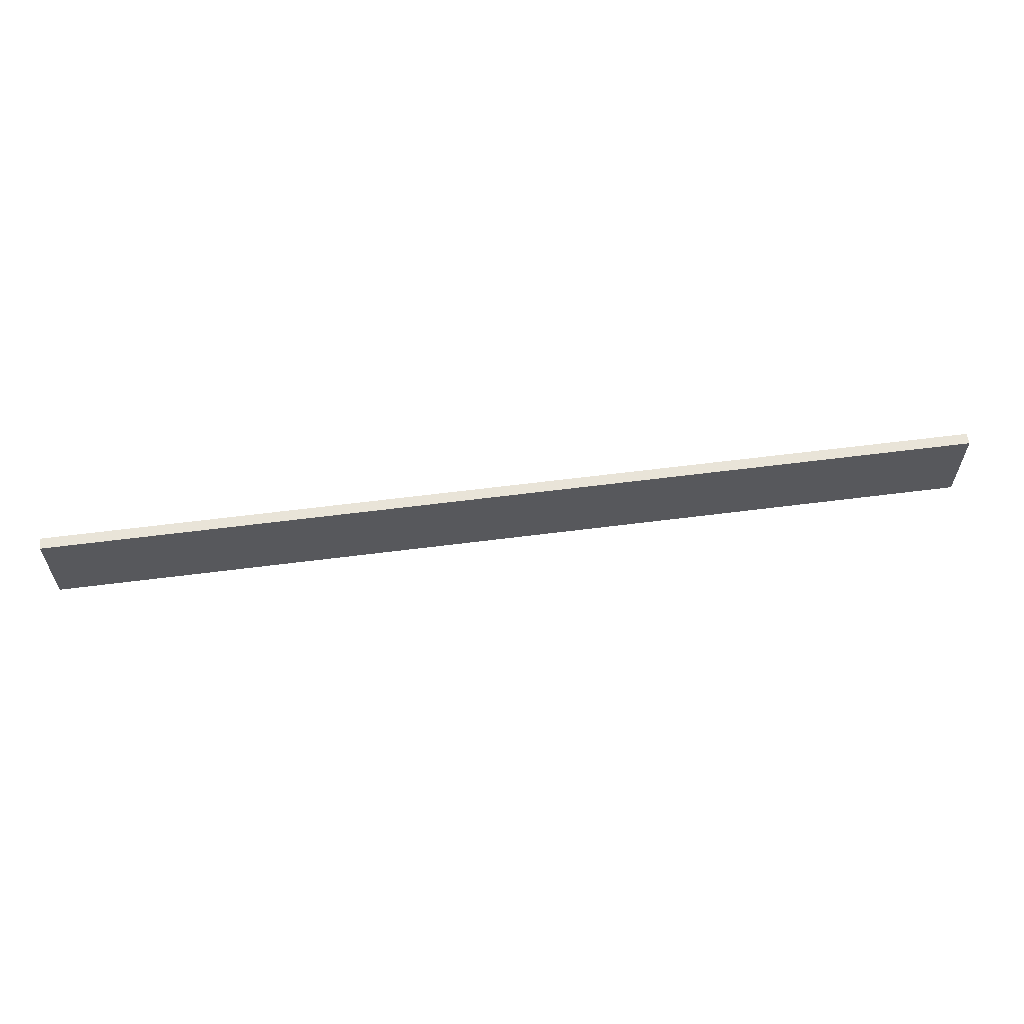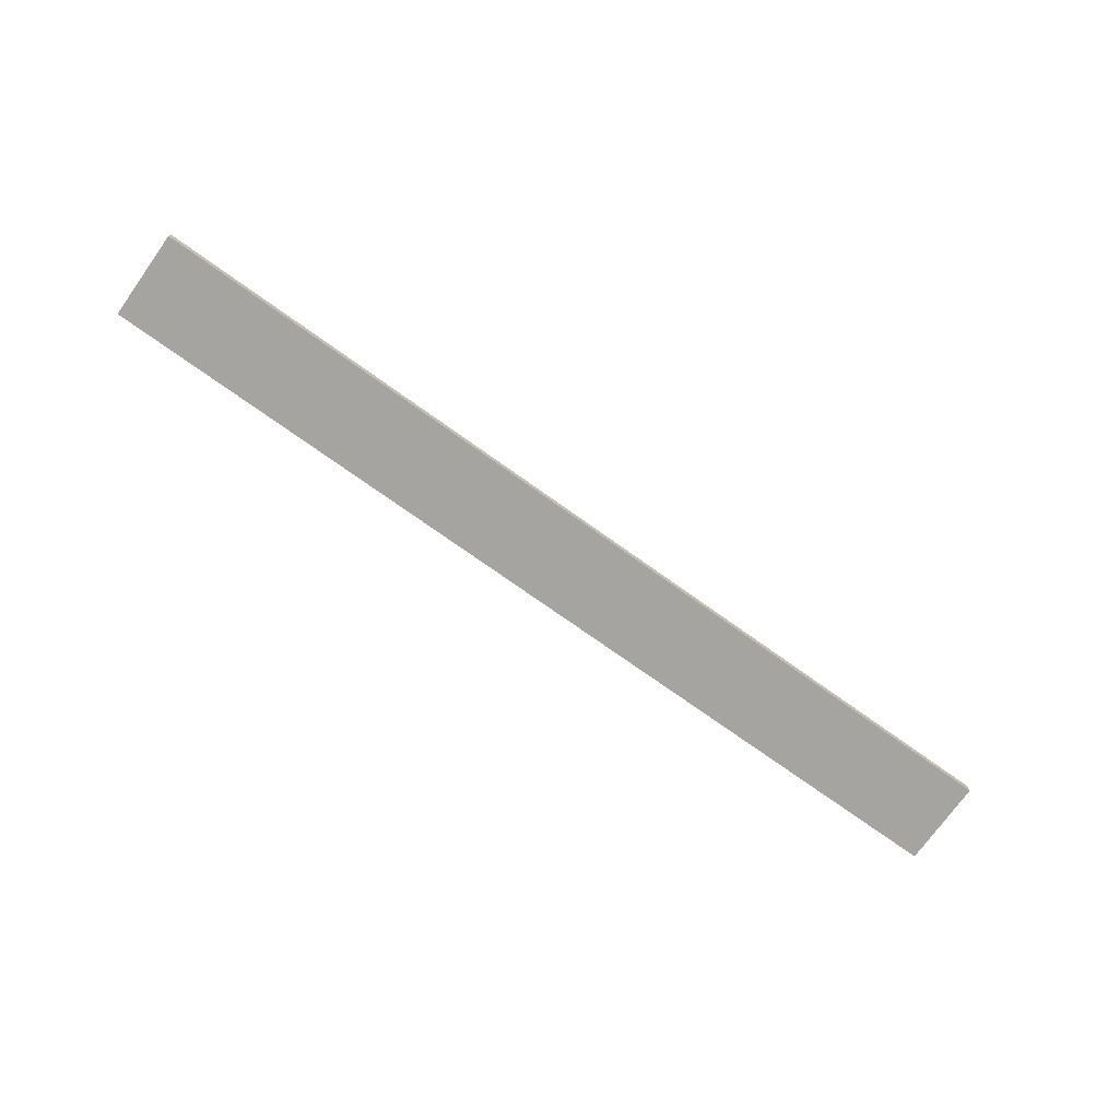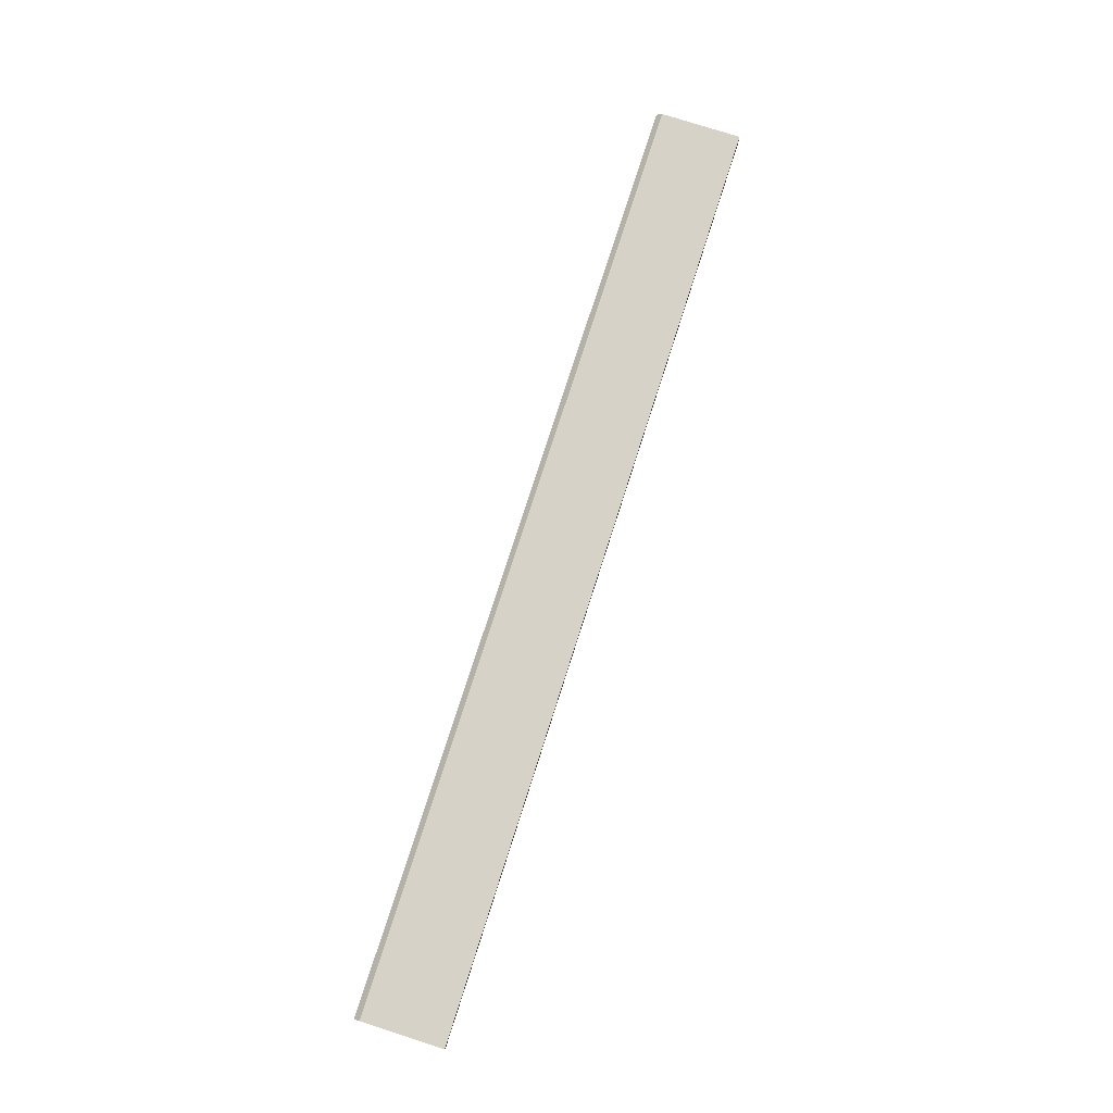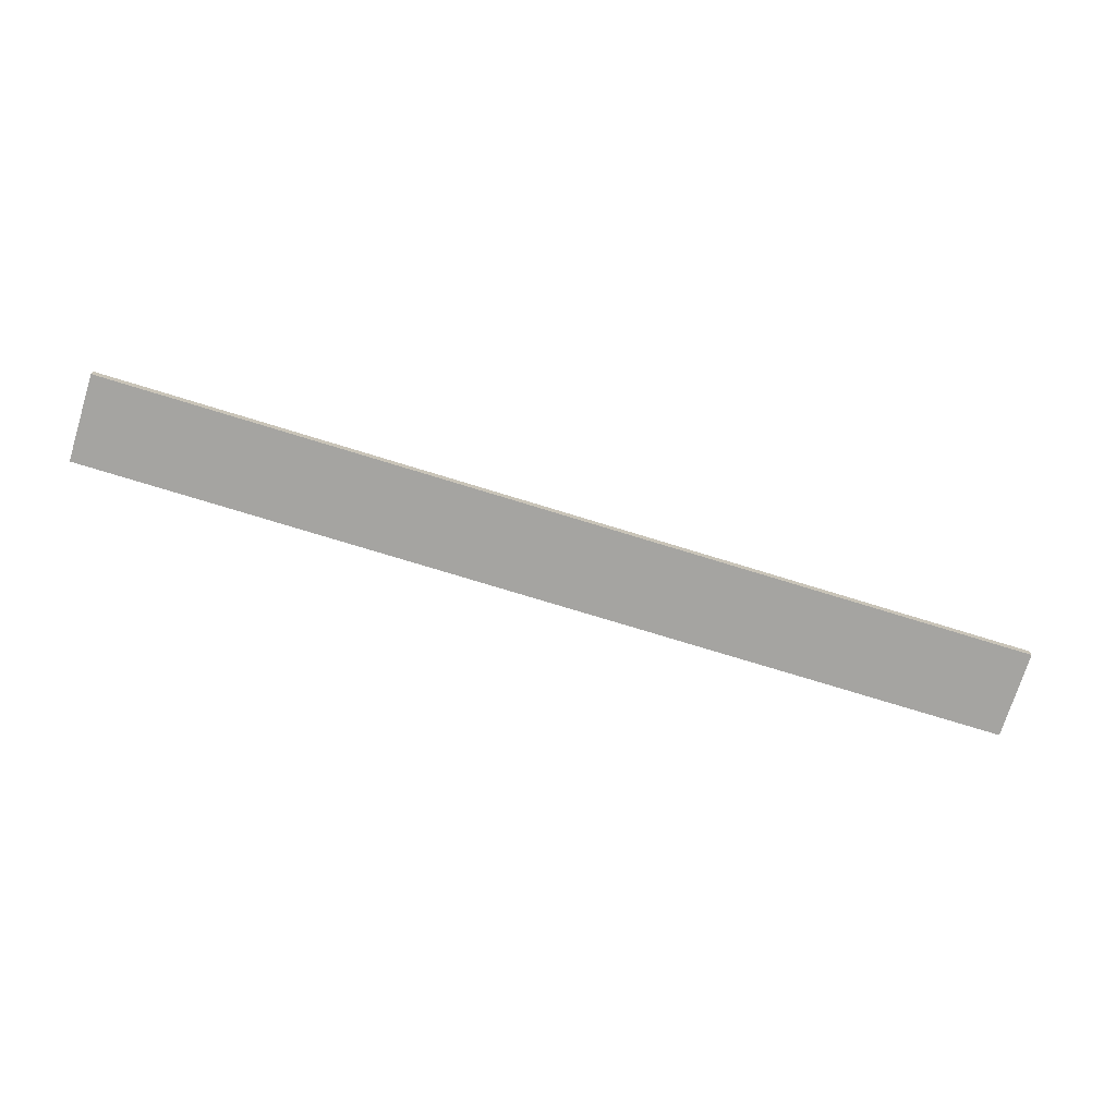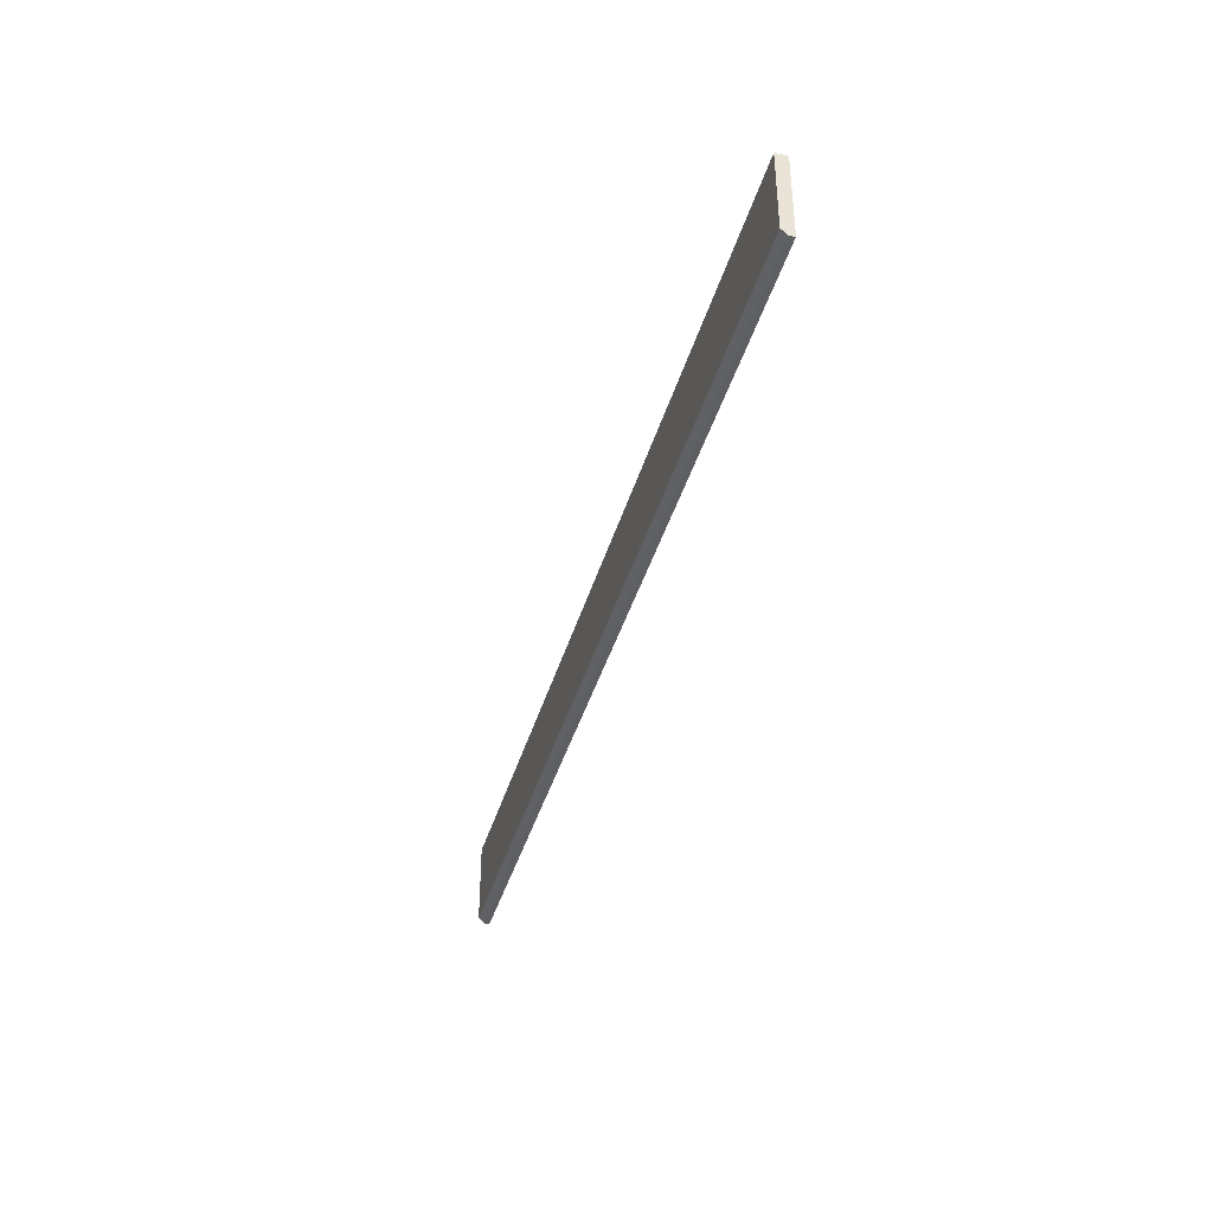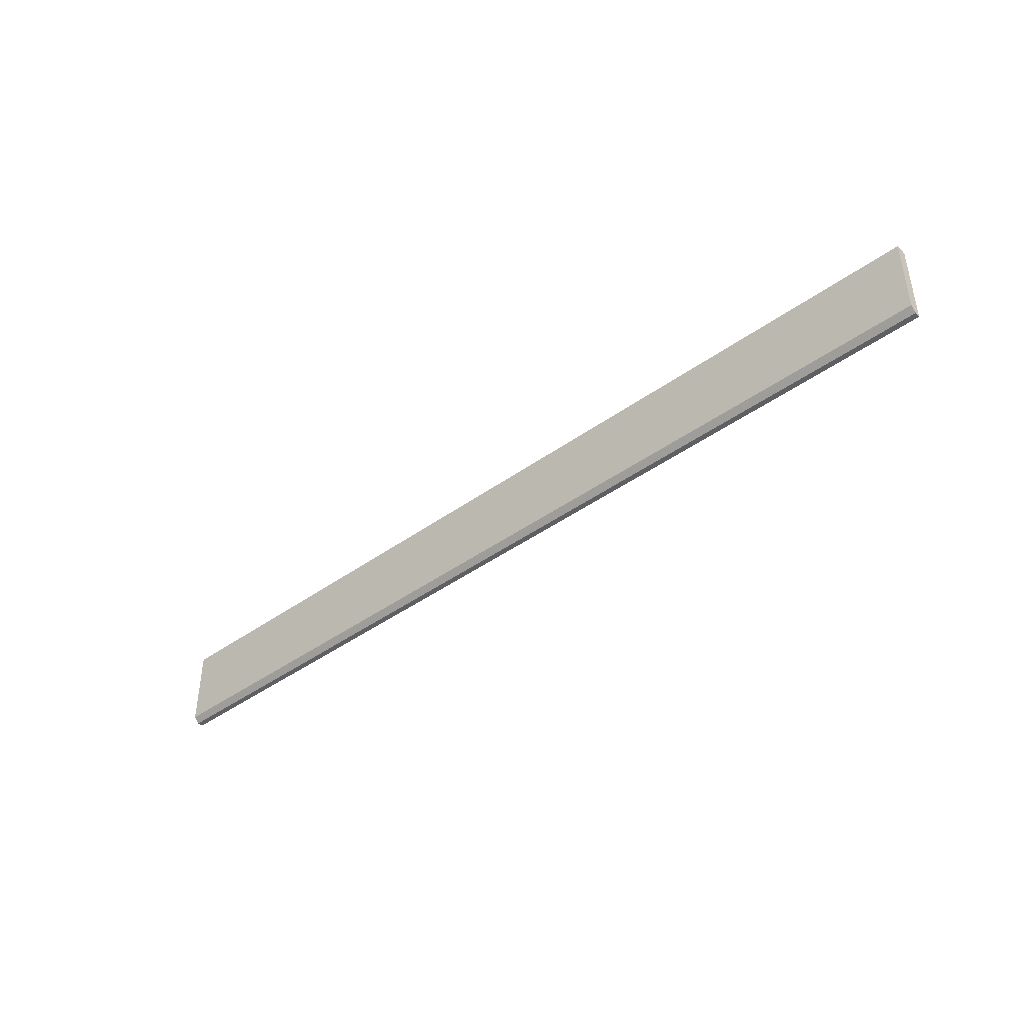
<metadata>
{"format":"obj","ext":"obj","renderer":"f3d","projection":"perspective","resolution":1024,"background":"white","views":[{"elev":60.1,"azim":-7.5,"up":"+Z"},{"elev":-73.5,"azim":-35.6,"up":"+Y"},{"elev":77.5,"azim":-72.2,"up":"+Y"},{"elev":-73.4,"azim":-17.2,"up":"+Y"},{"elev":-39.6,"azim":-105.4,"up":"+Z"},{"elev":-42.7,"azim":-139.3,"up":"+Z"}]}
</metadata>
<code>
g default
v -11.92 -0.1446 -16.97
v 11.92 -0.1446 -16.97
v -11.92 0.1446 -16.97
v 11.92 0.1446 -16.97
v -11.92 -0.1446 -19.2
v 11.92 -0.1446 -19.2
v -11.92 1.4e-05 -19.2
v -11.92 0.1446 -19.05
v 11.92 1.4e-05 -19.2
v 11.92 0.1446 -19.05
g pCube23
f 1 2 4 3
f 3 4 10 8
f 7 9 6 5
f 5 6 2 1
f 2 6 9 10 4
f 5 1 3 8 7
f 7 8 10 9

</code>
